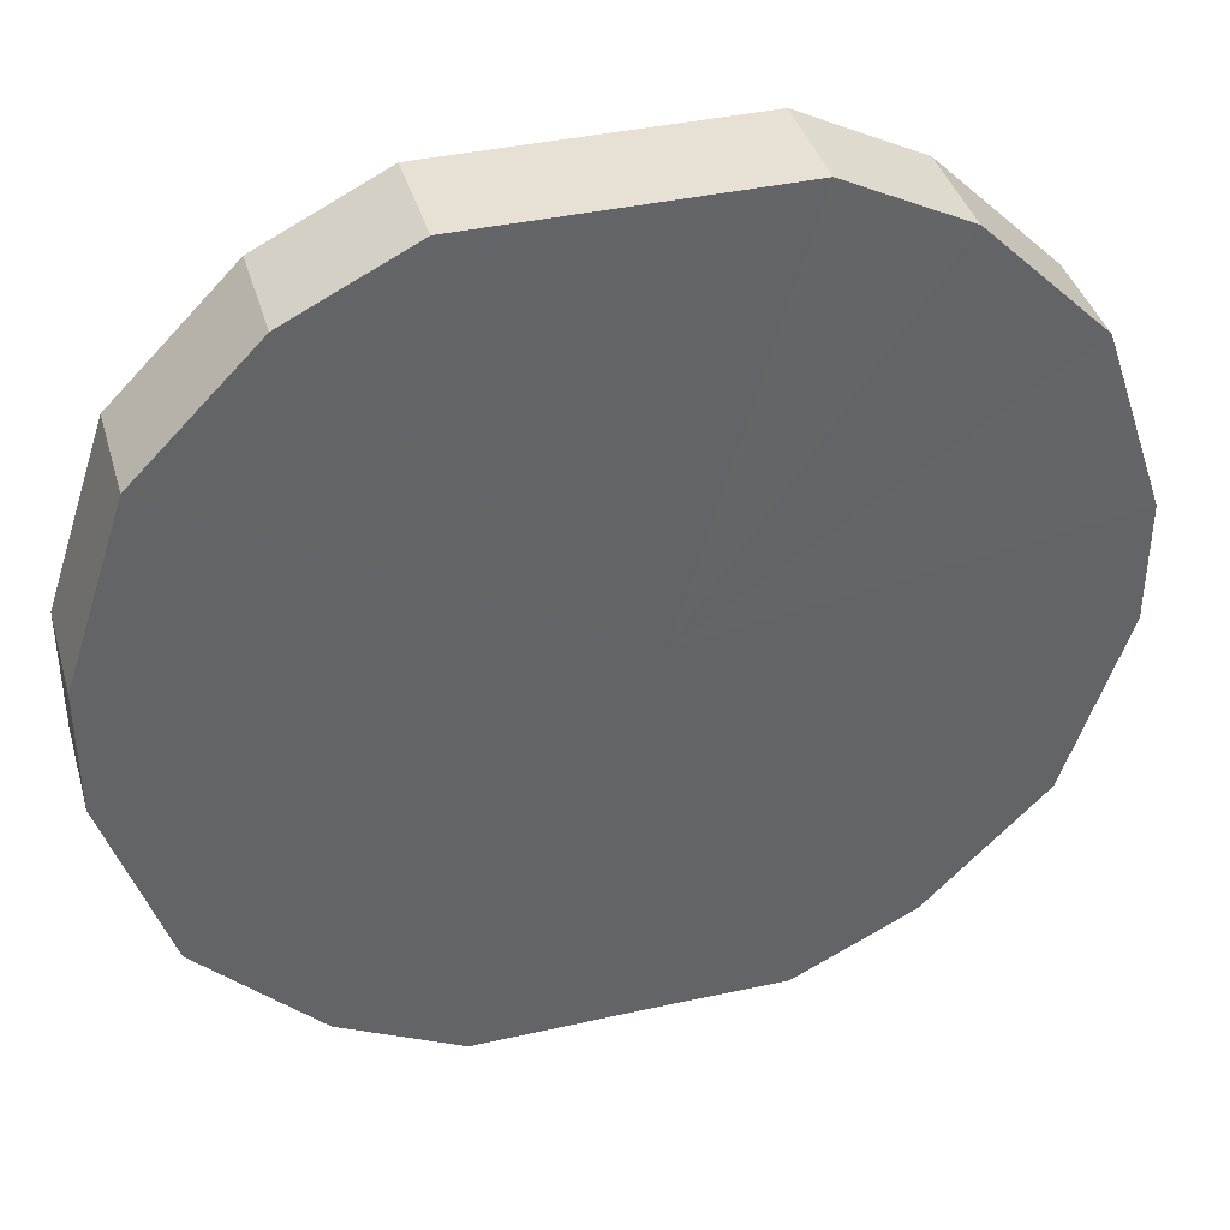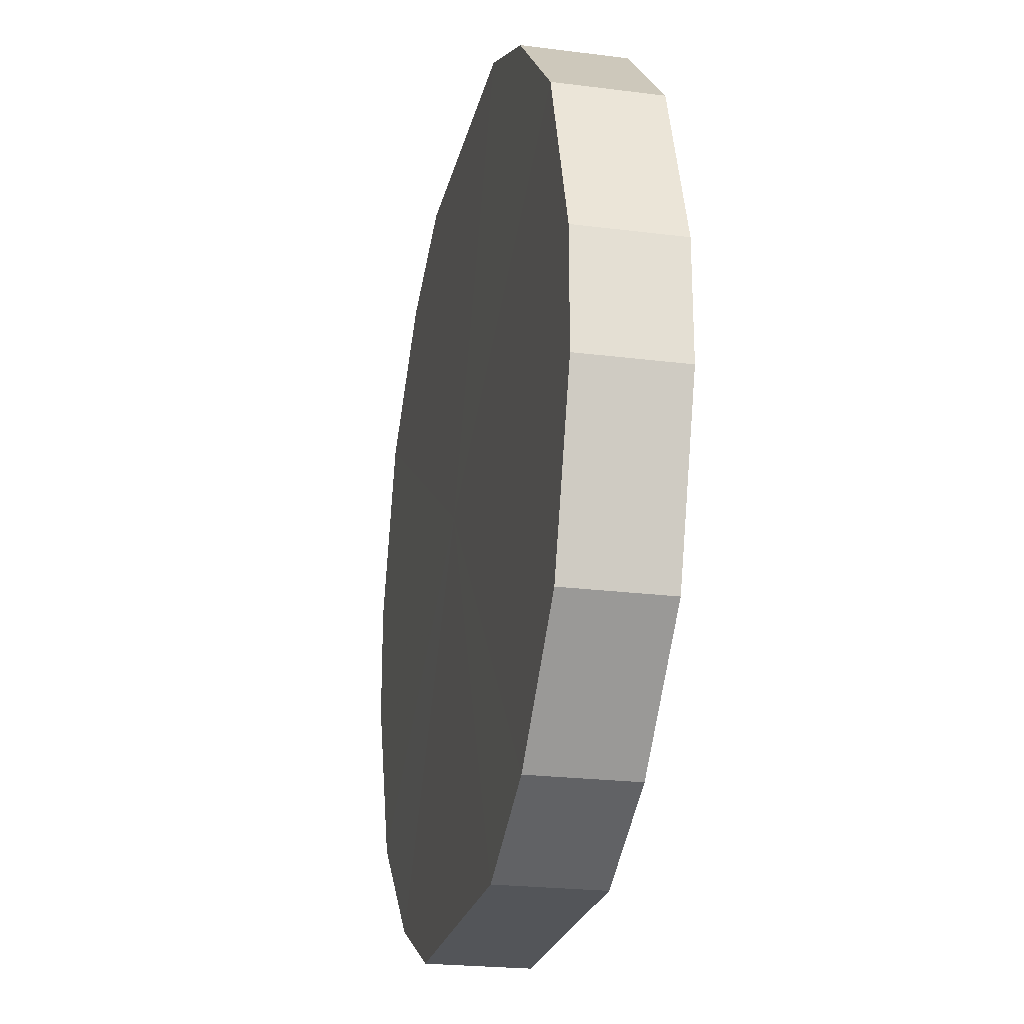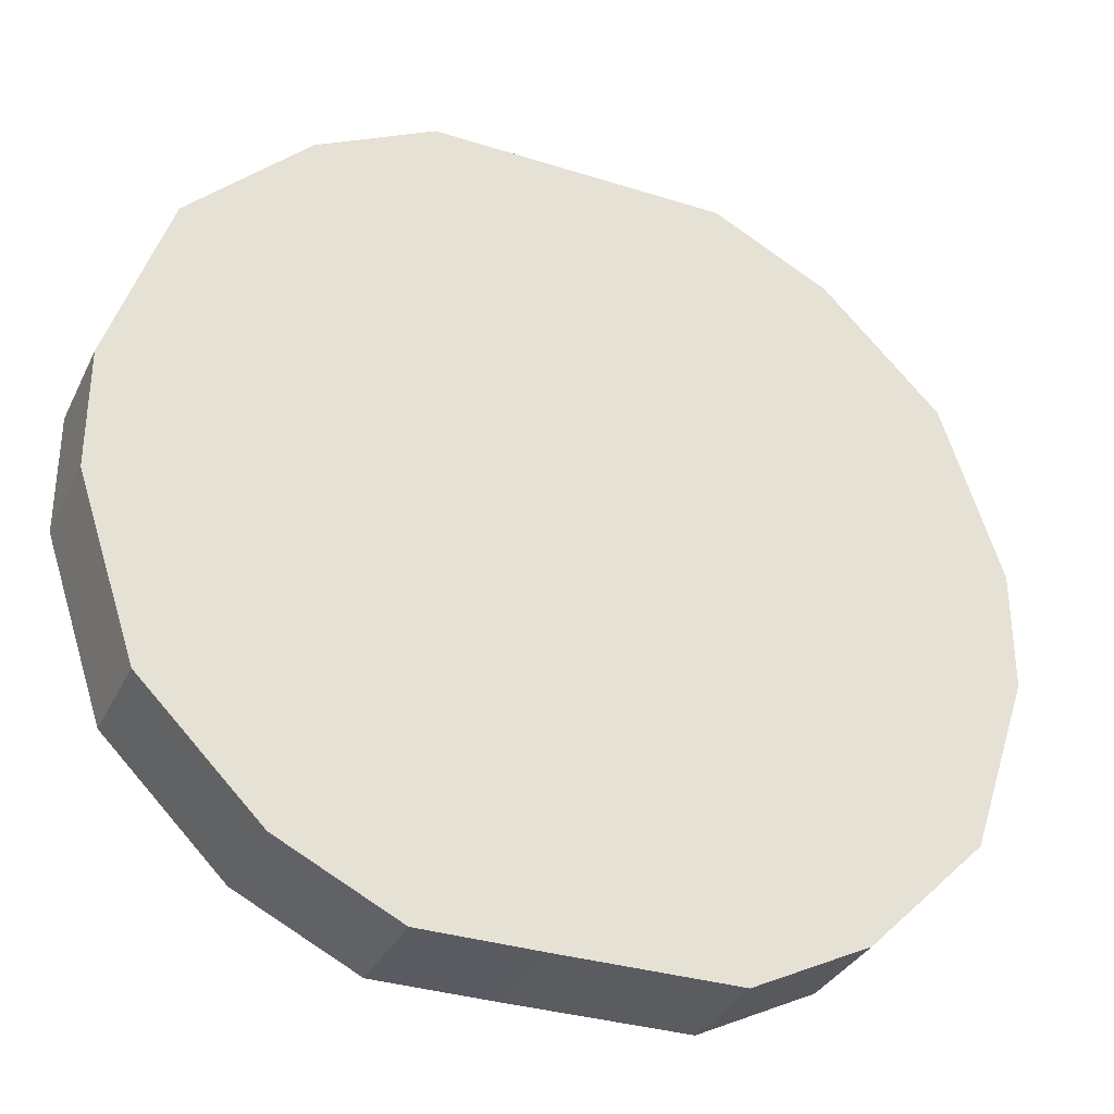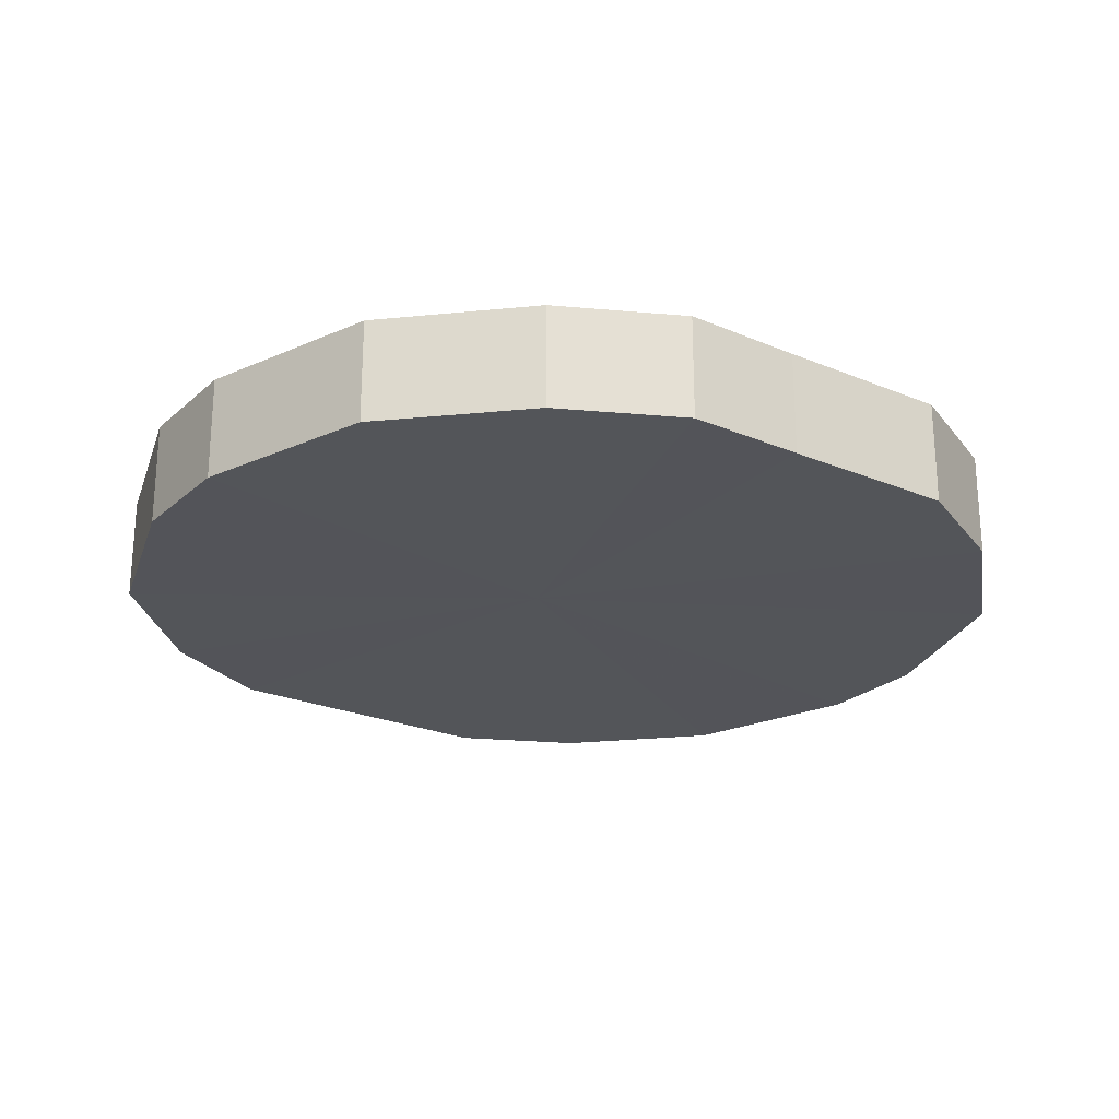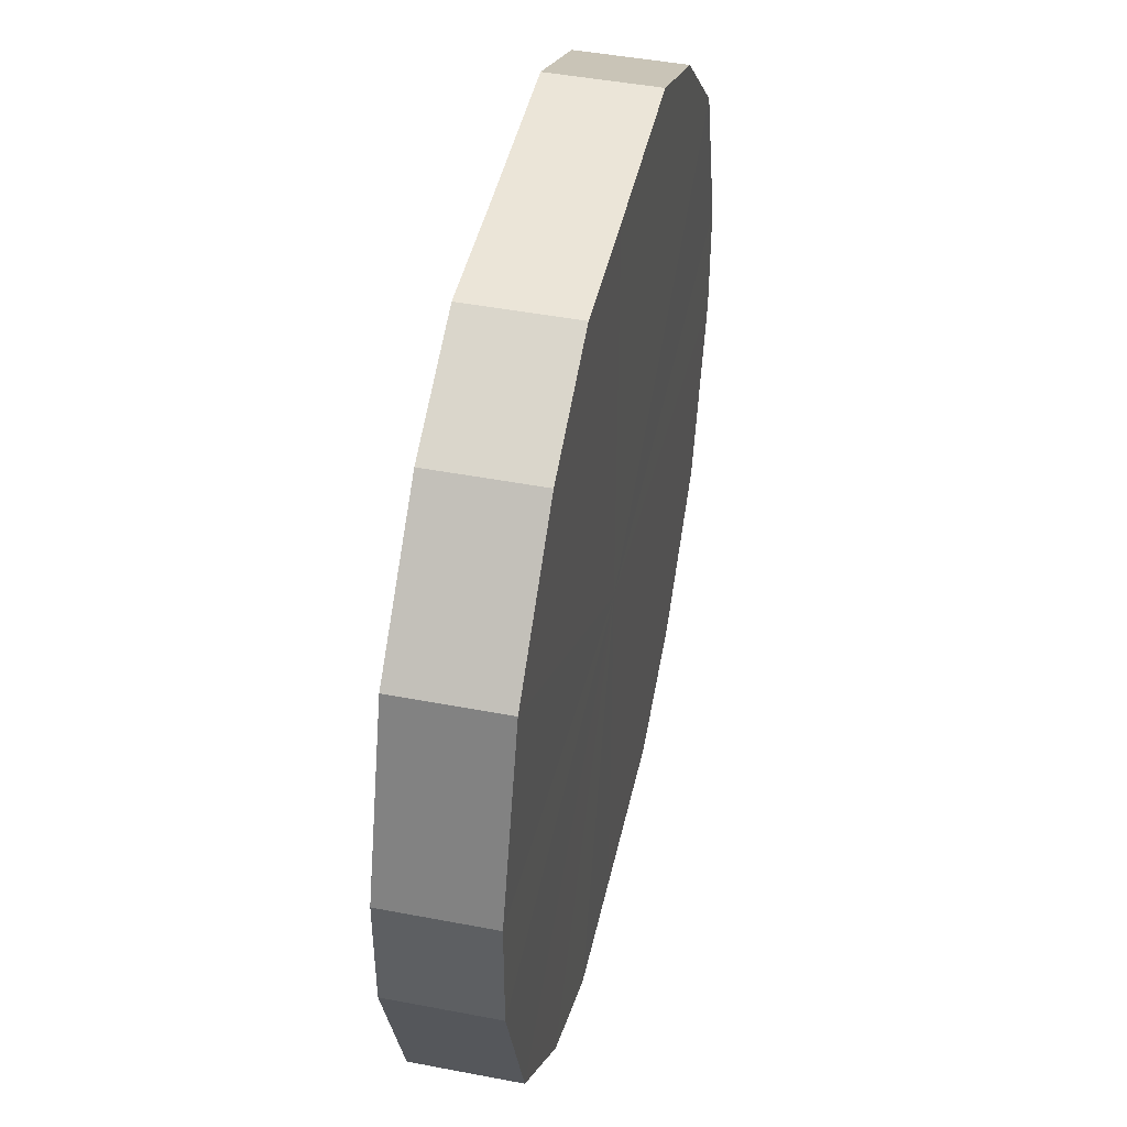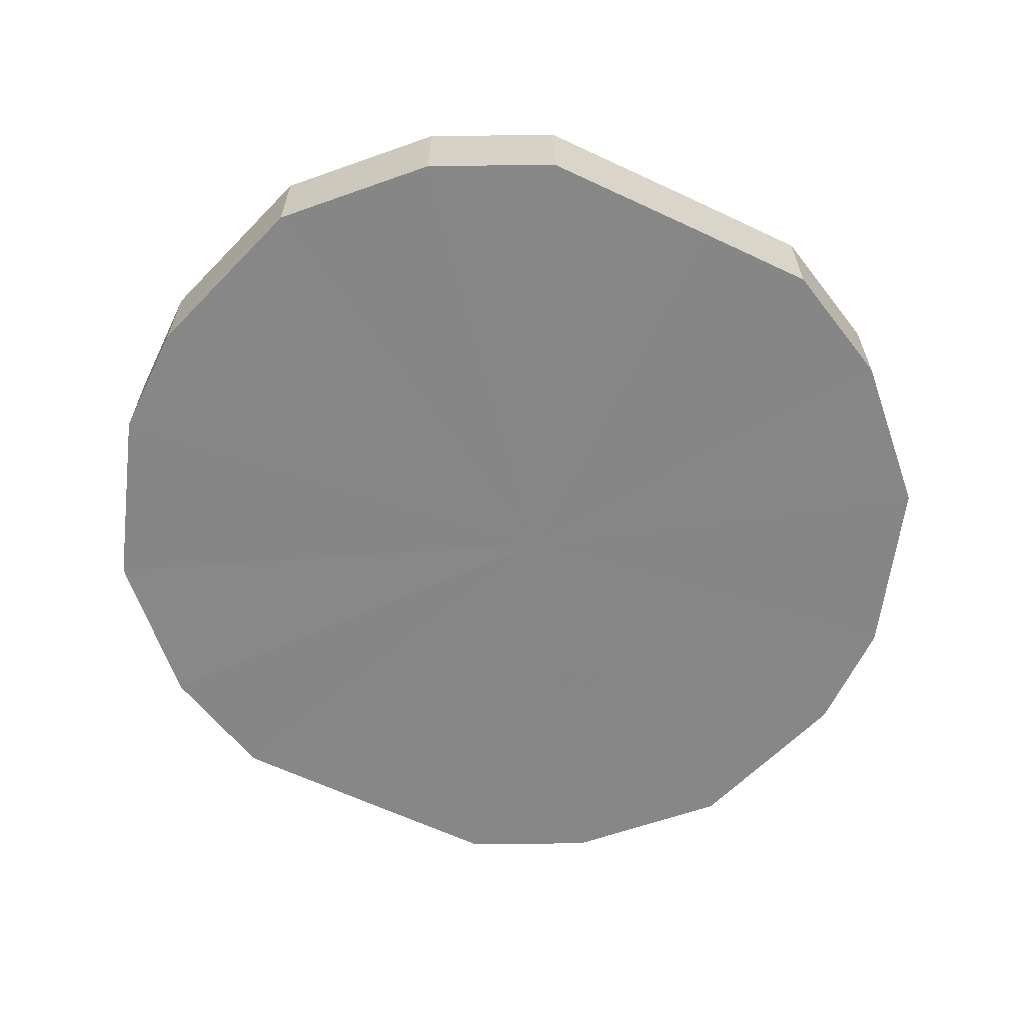
<metadata>
{"format":"obj","ext":"obj","renderer":"f3d","projection":"perspective","resolution":1024,"background":"white","views":[{"elev":39.1,"azim":164.4,"up":"+Y"},{"elev":-24.0,"azim":77.4,"up":"+Y"},{"elev":-33.5,"azim":-23.2,"up":"+Y"},{"elev":-24.0,"azim":-35.2,"up":"+Z"},{"elev":45.8,"azim":-77.5,"up":"+Y"},{"elev":-62.3,"azim":154.4,"up":"+Z"}]}
</metadata>
<code>
o 12964
v 2173 1893 9.847
v 2173 1893 9.847
v 2173 1893 9.865
v 2173 1893 9.847
v 2173 1893 9.865
v 2173 1893 9.847
v 2173 1893 9.865
v 2172 1893 9.847
v 2173 1893 9.865
v 2173 1893 9.847
v 2173 1893 9.865
v 2172 1893 9.847
v 2172 1893 9.865
v 2173 1893 9.847
v 2173 1893 9.865
v 2172 1893 9.847
v 2172 1893 9.865
v 2173 1893 9.847
v 2173 1893 9.865
v 2172 1893 9.847
v 2172 1893 9.865
v 2173 1893 9.847
v 2173 1893 9.865
v 2173 1893 9.847
v 2172 1893 9.865
v 2173 1893 9.847
v 2173 1893 9.865
v 2173 1893 9.847
v 2173 1893 9.865
v 2173 1893 9.847
v 2173 1893 9.865
v 2173 1893 9.847
v 2173 1893 9.865
v 2173 1893 9.847
v 2173 1893 9.865
v 2173 1893 9.865
v 2173 1893 9.865
v 2173 1893 9.847
v 2173 1893 9.865
v 2173 1893 9.847
v 2173 1893 9.865
v 2173 1893 9.865
v 2173 1893 9.847
v 2173 1893 9.865
v 2173 1893 9.847
v 2172 1893 9.847
v 2172 1893 9.865
v 2173 1893 9.865
v 2173 1893 9.847
v 2173 1893 9.865
v 2173 1893 9.847
v 2172 1893 9.847
v 2172 1893 9.865
v 2173 1893 9.865
v 2173 1893 9.847
v 2173 1893 9.865
v 2173 1893 9.847
v 2172 1893 9.847
v 2172 1893 9.865
v 2173 1893 9.865
v 2173 1893 9.847
v 2173 1893 9.865
v 2173 1893 9.847
v 2172 1893 9.847
v 2172 1893 9.865
v 2173 1893 9.865
v 2173 1893 9.847
v 2173 1893 9.865
v 2173 1893 9.847
v 2173 1893 9.847
v 2173 1893 9.865
v 2173 1893 9.847
v 2173 1893 9.847
v 2173 1893 9.847
v 2173 1893 9.847
v 2173 1893 9.847
v 2173 1893 9.847
v 2172 1893 9.847
v 2173 1893 9.847
v 2172 1893 9.847
v 2173 1893 9.847
v 2172 1893 9.847
v 2173 1893 9.847
v 2172 1893 9.847
v 2173 1893 9.847
v 2173 1893 9.847
v 2173 1893 9.847
v 2173 1893 9.847
v 2173 1893 9.847
v 2173 1893 9.847
v 2173 1893 9.847
v 2173 1893 9.865
v 2173 1893 9.865
v 2173 1893 9.865
v 2173 1893 9.865
v 2173 1893 9.865
v 2173 1893 9.865
v 2172 1893 9.865
v 2173 1893 9.865
v 2172 1893 9.865
v 2173 1893 9.865
v 2172 1893 9.865
v 2173 1893 9.865
v 2172 1893 9.865
v 2173 1893 9.865
v 2173 1893 9.865
v 2173 1893 9.865
v 2173 1893 9.865
v 2173 1893 9.865
v 2173 1893 9.865
f 1 2 3
f 2 4 5
f 6 1 7
f 4 8 9
f 10 6 11
f 8 12 13
f 14 10 15
f 12 16 17
f 18 14 19
f 16 20 21
f 22 18 23
f 20 24 25
f 26 22 27
f 24 28 29
f 30 26 31
f 28 32 33
f 34 30 35
f 32 34 36
f 37 38 39
f 39 40 41
f 42 43 37
f 44 45 42
f 41 46 47
f 48 49 44
f 50 51 48
f 47 52 53
f 54 55 50
f 56 57 54
f 53 58 59
f 60 61 56
f 62 63 60
f 59 64 65
f 66 67 62
f 68 69 66
f 65 70 71
f 71 72 68
f 73 74 75
f 73 76 74
f 73 75 77
f 73 78 76
f 73 77 79
f 73 80 78
f 73 79 81
f 73 82 80
f 73 81 83
f 73 84 82
f 73 83 85
f 73 86 84
f 73 85 87
f 73 88 86
f 73 87 89
f 73 90 88
f 73 89 91
f 73 91 90
f 92 93 94
f 92 95 93
f 92 94 96
f 92 97 95
f 92 96 98
f 92 99 97
f 92 98 100
f 92 101 99
f 92 100 102
f 92 103 101
f 92 102 104
f 92 105 103
f 92 104 106
f 92 107 105
f 92 106 108
f 92 109 107
f 92 108 110
f 92 110 109

</code>
